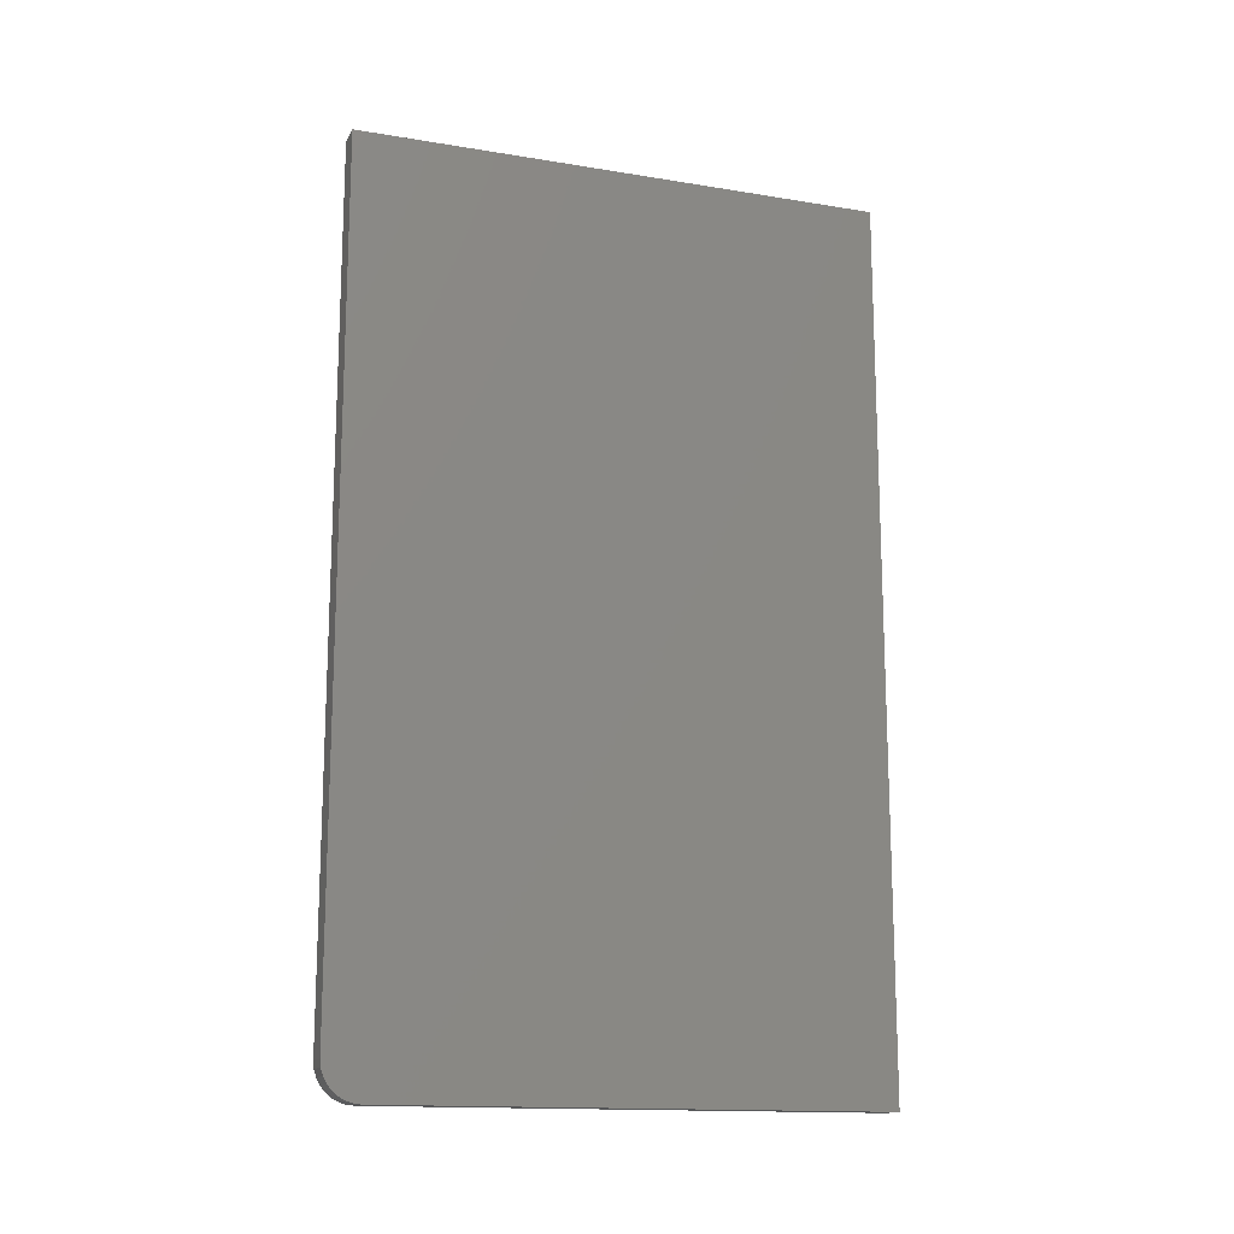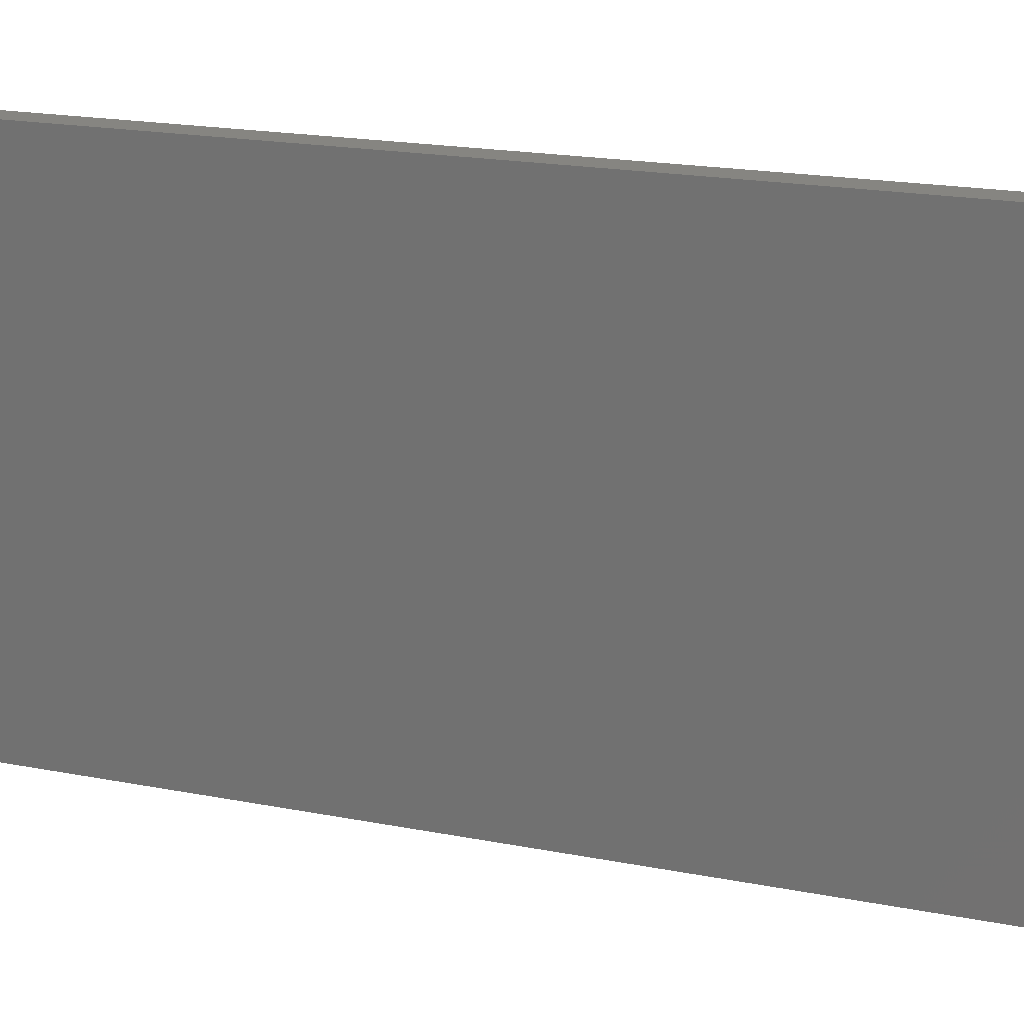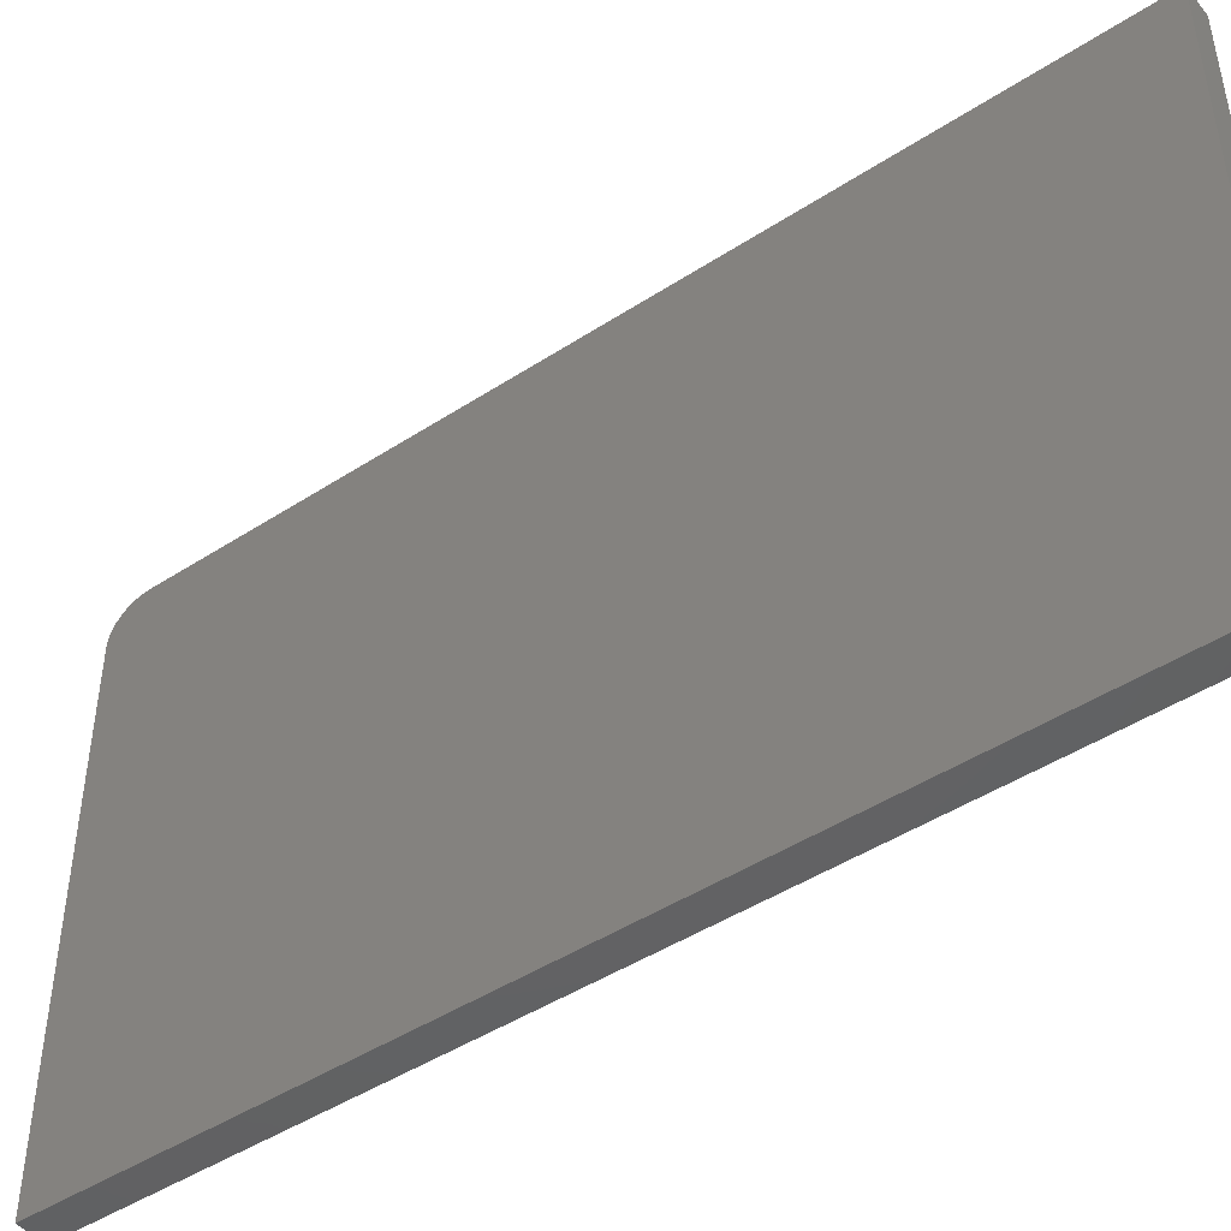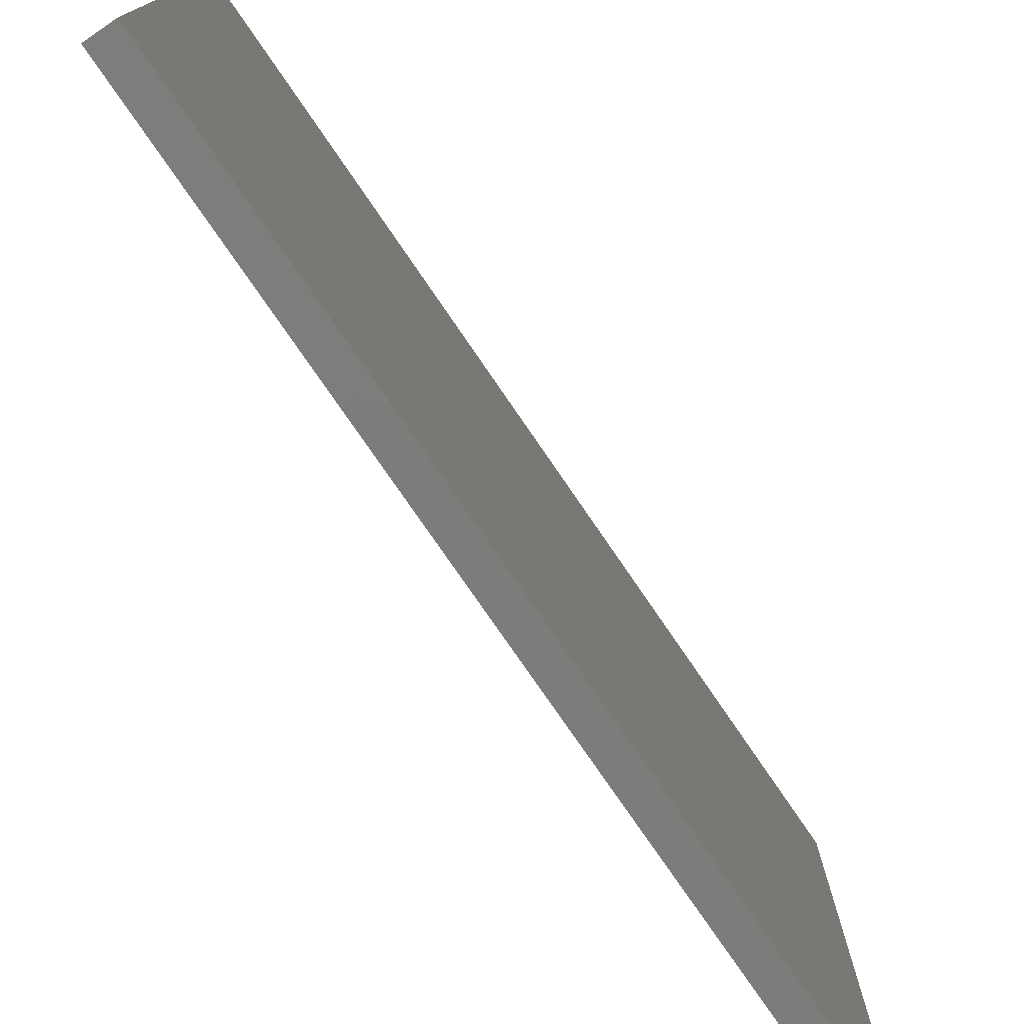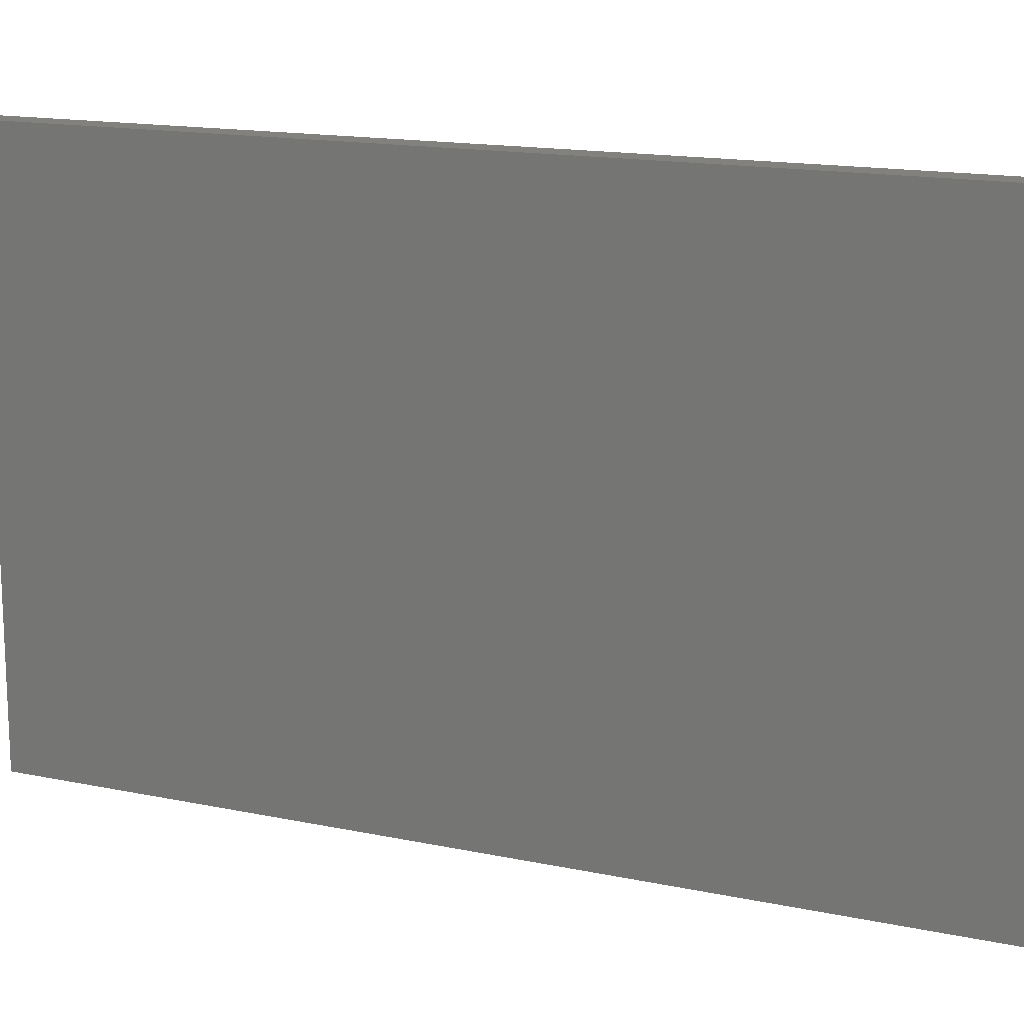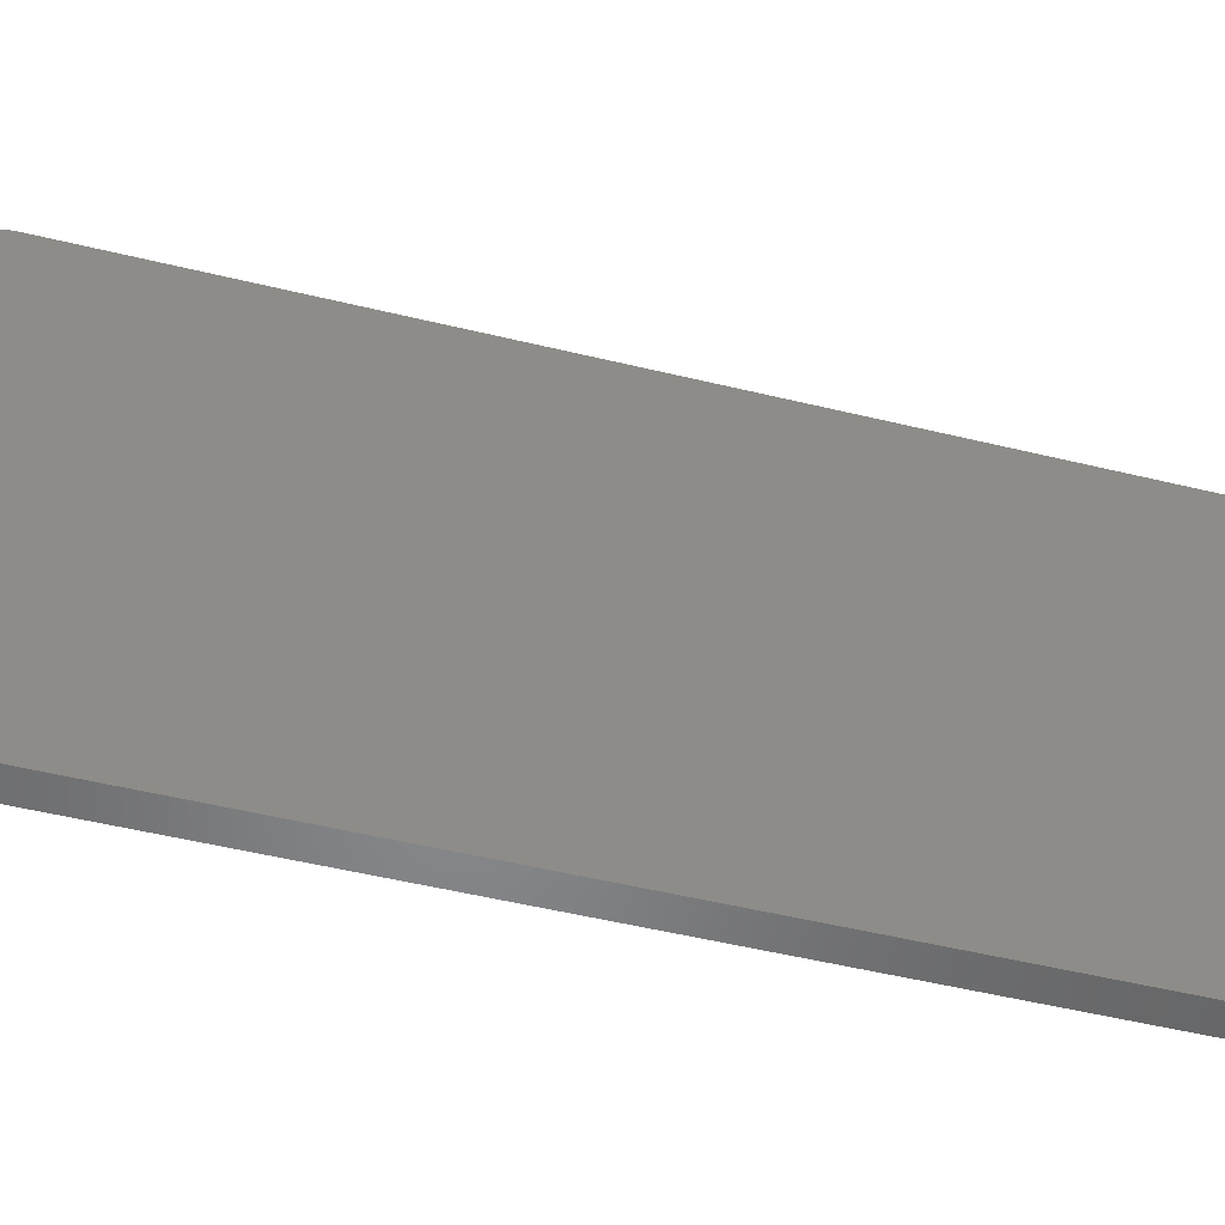
<metadata>
{"format":"stl","ext":"stl","renderer":"f3d","projection":"perspective","resolution":1024,"background":"white","views":[{"elev":-15.0,"azim":-109.3,"up":"+Z"},{"elev":20.9,"azim":108.9,"up":"+Y"},{"elev":-45.8,"azim":-53.2,"up":"+Y"},{"elev":-76.1,"azim":-145.7,"up":"+Y"},{"elev":15.2,"azim":114.3,"up":"+Y"},{"elev":-53.5,"azim":-104.4,"up":"+Y"}]}
</metadata>
<code>
# stl→obj: 24 verts, 44 faces
v 0.04688 0.3844 -0.75
v 0.04688 0.3966 -0.7488
v 0.04688 -0.4531 -0.75
v 0.04688 0.4469 -0.6875
v 0.04688 0.4469 0.75
v 0.04688 -0.4531 0.75
v 0.04688 0.4083 -0.7452
v 0.04688 0.4191 -0.7395
v 0.04688 0.4286 -0.7317
v 0.04688 0.4363 -0.7222
v 0.04688 0.4421 -0.7114
v 0.04688 0.4457 -0.6997
v 0 -0.4531 -0.75
v -1.333e-19 0.3966 -0.7488
v 5.693e-33 0.3844 -0.75
v -6.939e-18 0.4469 -0.6875
v -5.585e-18 0.4457 -0.6997
v -4.283e-18 0.4421 -0.7114
v -3.084e-18 0.4363 -0.7222
v -2.032e-18 0.4286 -0.7317
v -1.169e-18 0.4191 -0.7395
v -5.282e-19 0.4083 -0.7452
v -1.665e-16 -0.4531 0.75
v -1.665e-16 0.4469 0.75
f 1 2 3
f 4 5 6
f 4 6 3
f 4 3 2
f 4 2 7
f 4 7 8
f 4 8 9
f 4 9 10
f 4 10 11
f 4 11 12
f 13 14 15
f 16 17 18
f 16 18 19
f 16 19 20
f 16 20 21
f 16 21 22
f 16 22 14
f 16 14 13
f 16 13 23
f 16 23 24
f 4 16 5
f 5 16 24
f 3 13 1
f 1 13 15
f 16 4 17
f 17 4 12
f 17 12 18
f 18 12 11
f 18 11 19
f 19 11 10
f 19 10 20
f 20 10 9
f 20 9 21
f 21 9 8
f 21 8 22
f 22 8 7
f 22 7 14
f 14 7 2
f 14 2 15
f 15 2 1
f 6 23 3
f 3 23 13
f 5 24 6
f 6 24 23

</code>
